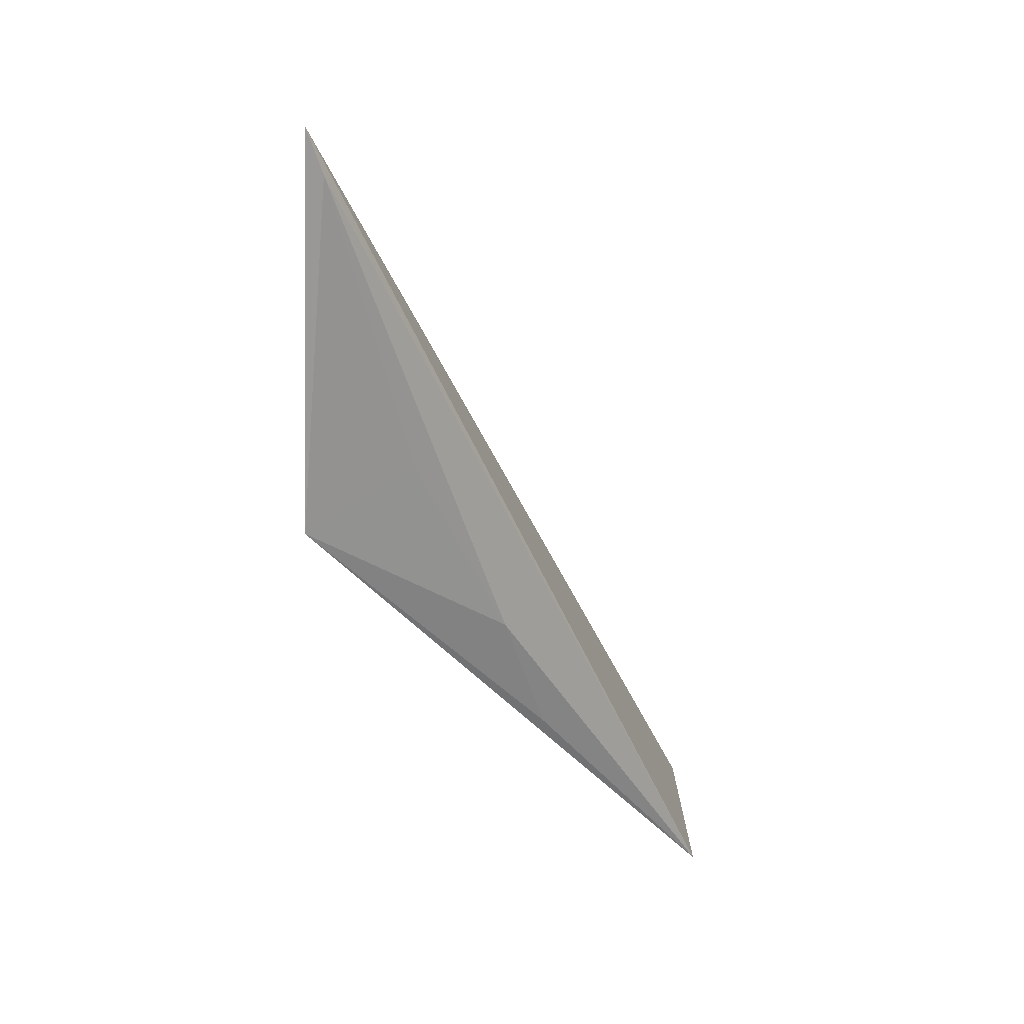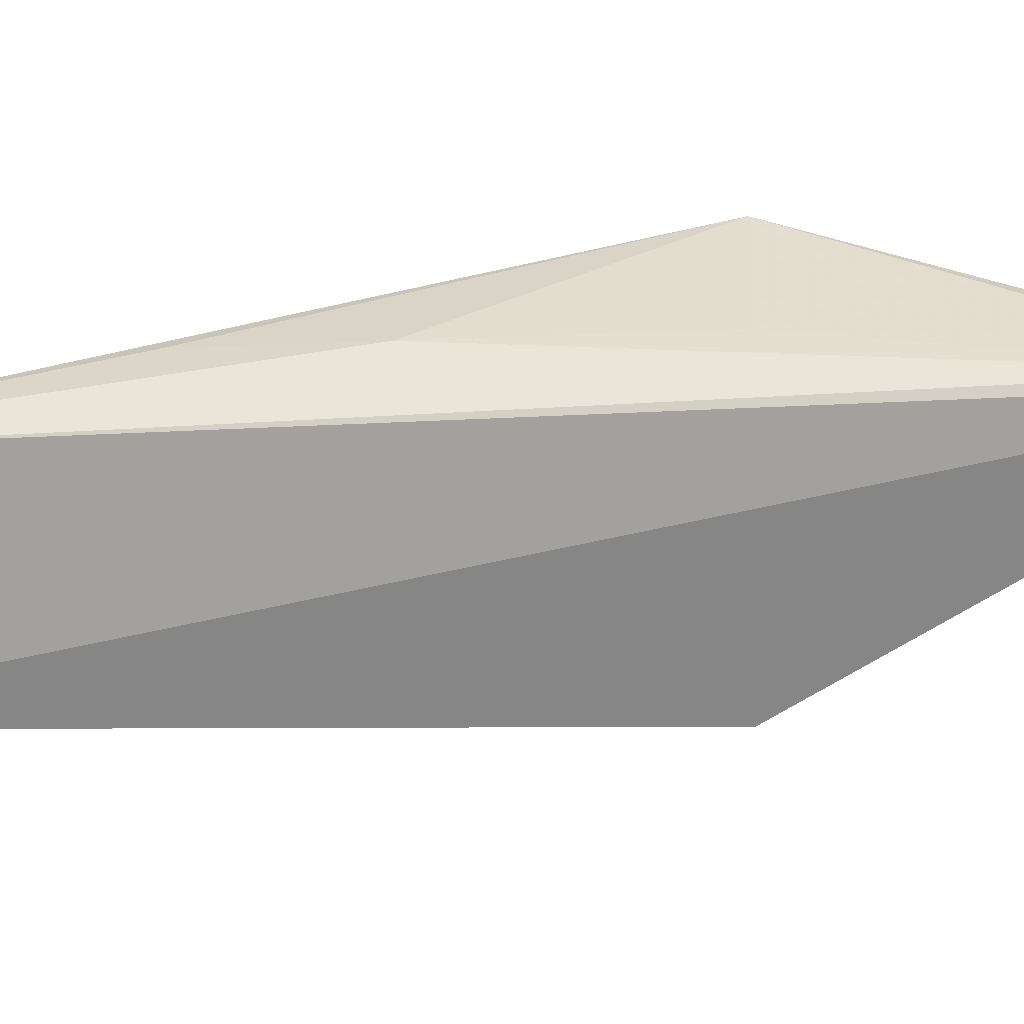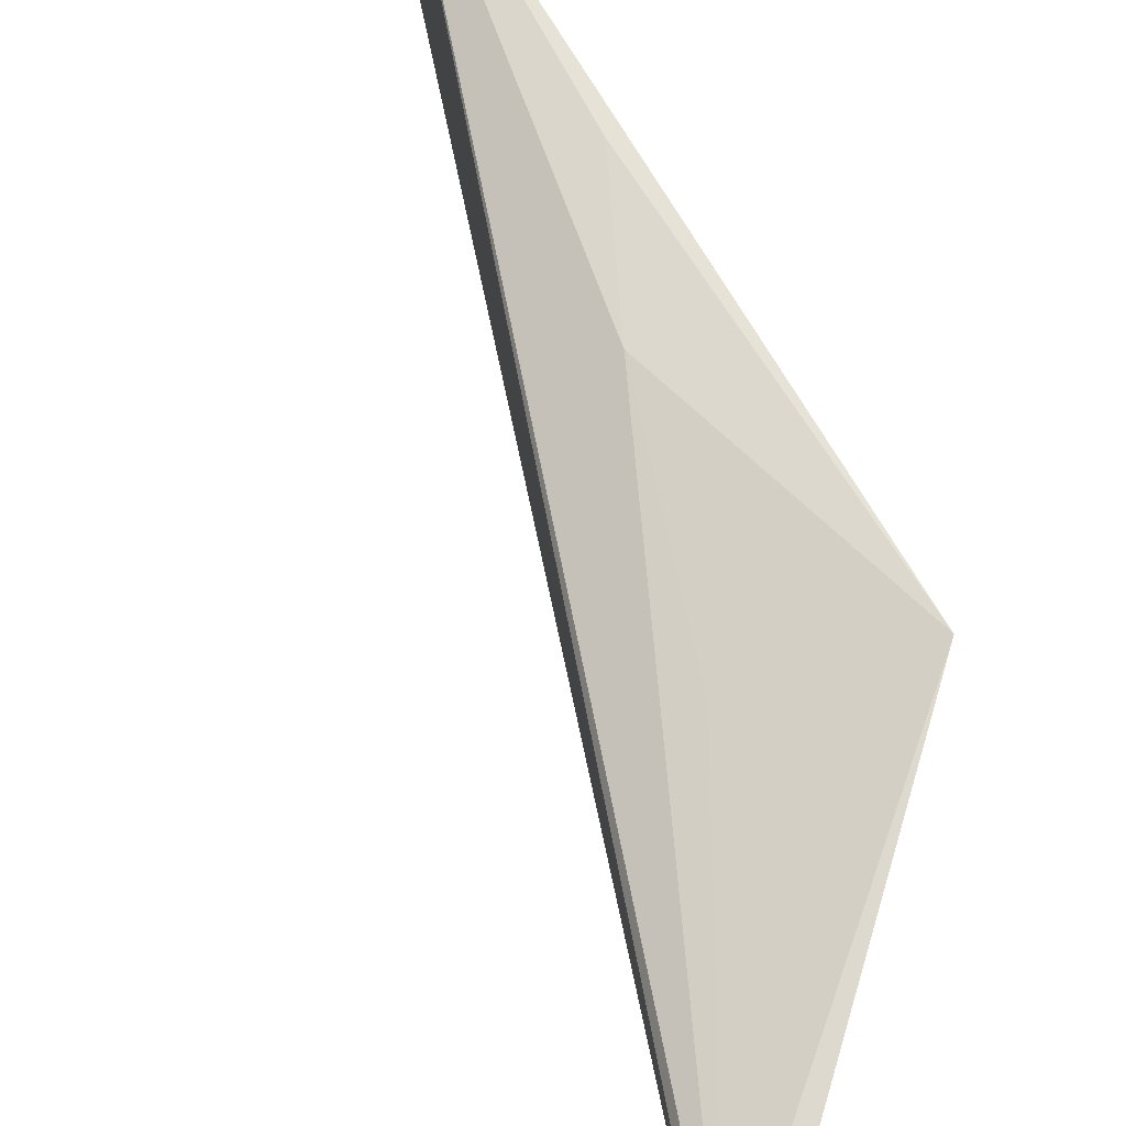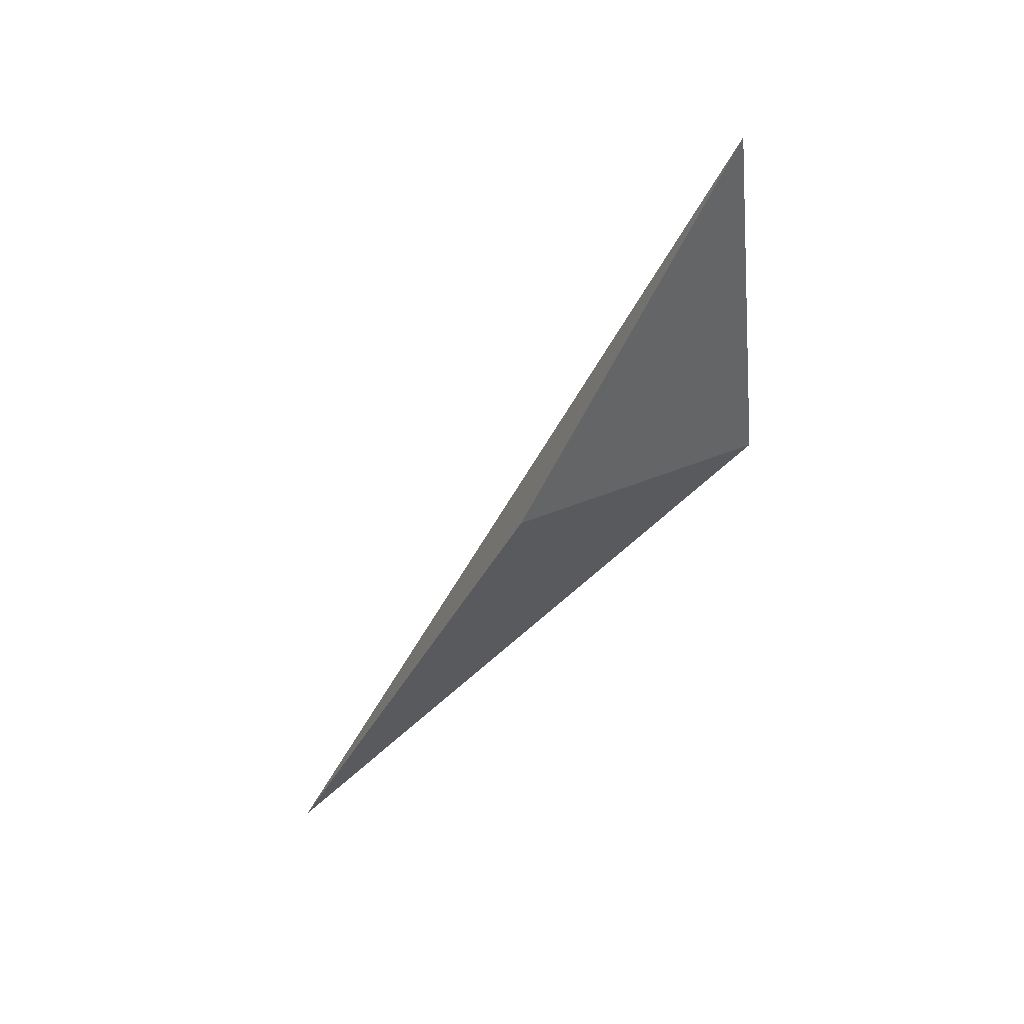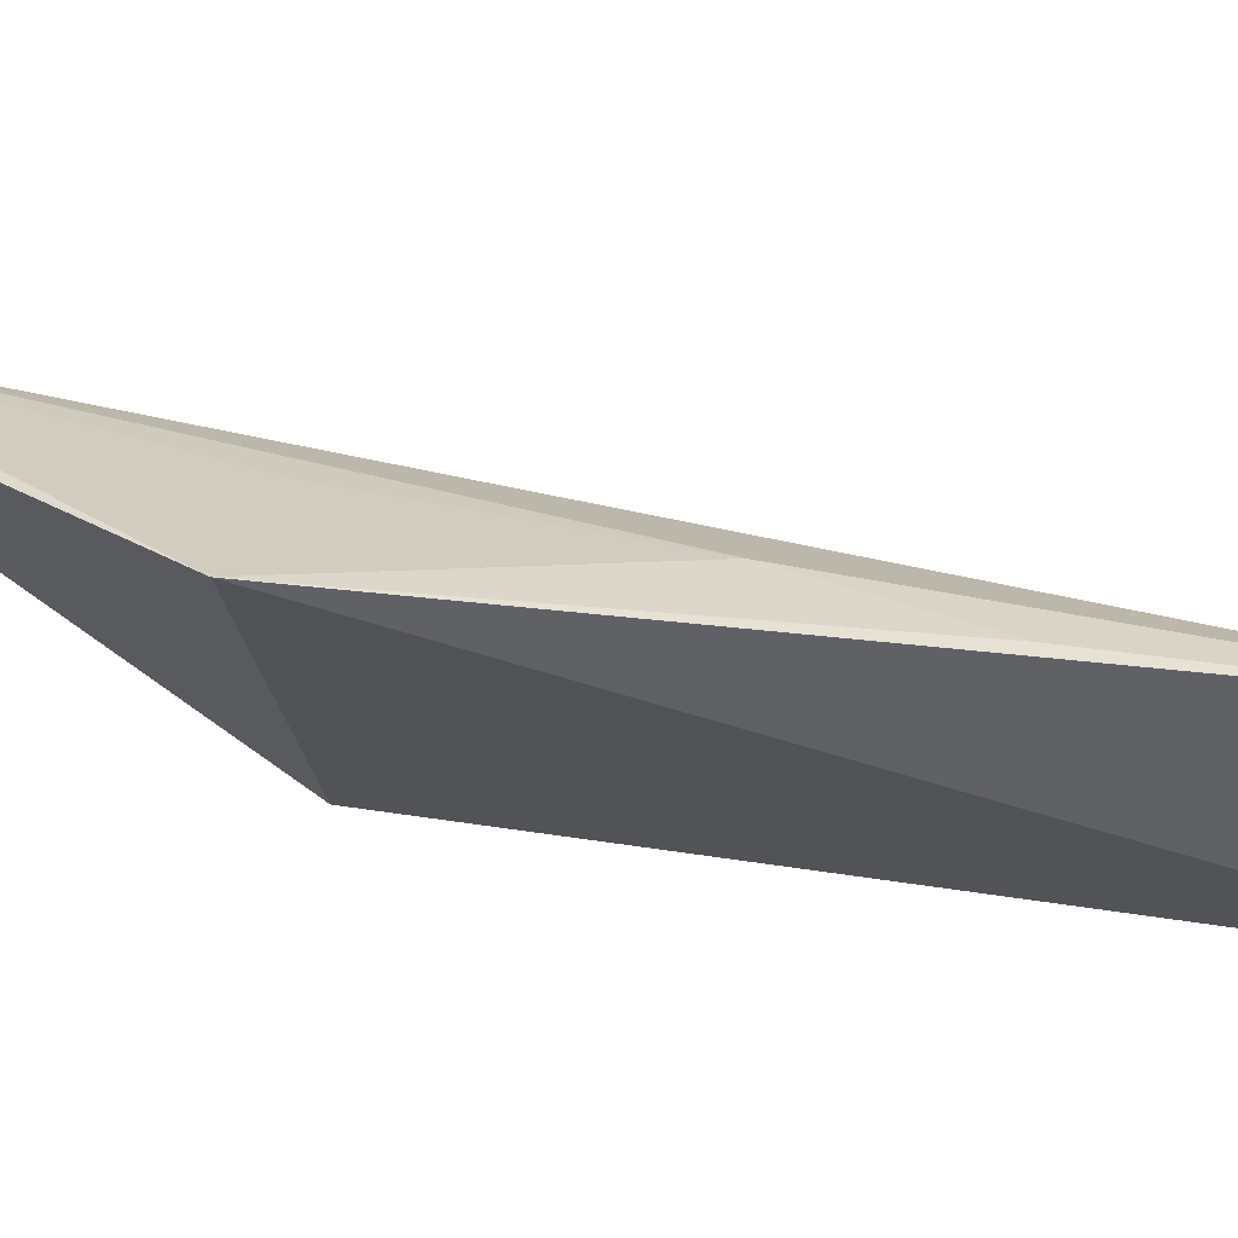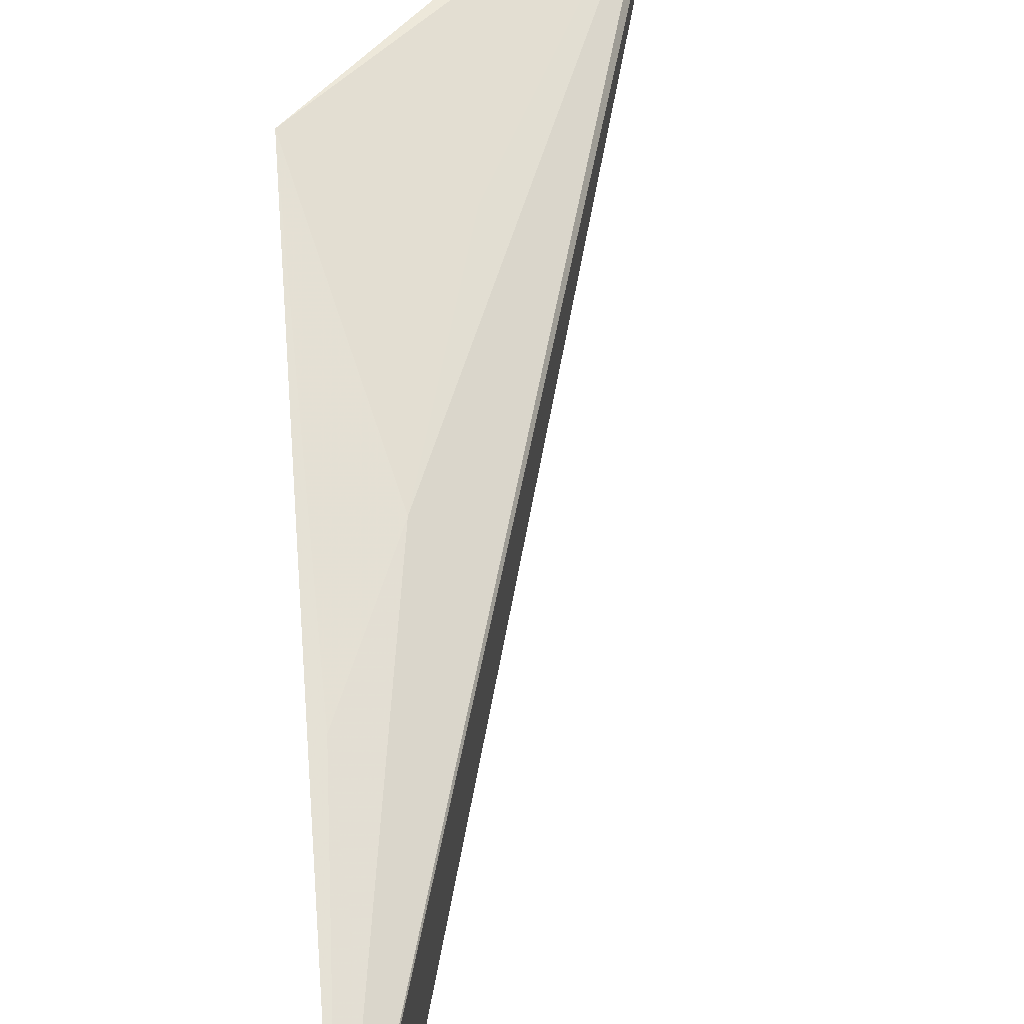
<metadata>
{"format":"obj","ext":"obj","renderer":"f3d","projection":"perspective","resolution":1024,"background":"white","views":[{"elev":30.1,"azim":176.7,"up":"+Z"},{"elev":17.1,"azim":-65.3,"up":"+Y"},{"elev":62.5,"azim":13.8,"up":"+Y"},{"elev":41.1,"azim":25.7,"up":"+Z"},{"elev":42.0,"azim":127.5,"up":"+Y"},{"elev":57.5,"azim":-145.1,"up":"+Y"}]}
</metadata>
<code>
v -26.77 -2.212 -95.71
v -26.84 -2.212 -96.07
v -26.64 -1.808 -98.46
v -29.59 -2.534 -102.1
v -27.57 -3.772 -98.03
v -28.03 -2.15 -99.49
v -29.58 -3.74 -102.1
v -26.88 -2.171 -96.03
v -28.32 -2.212 -100.4
v -27.41 -2.098 -98.13
f 5 3 1
f 7 5 1
f 7 1 4
f 7 4 3
f 7 3 5
f 8 1 3
f 8 6 4
f 8 4 1
f 9 6 3
f 9 3 4
f 9 4 6
f 10 8 3
f 10 3 6
f 10 6 8

</code>
